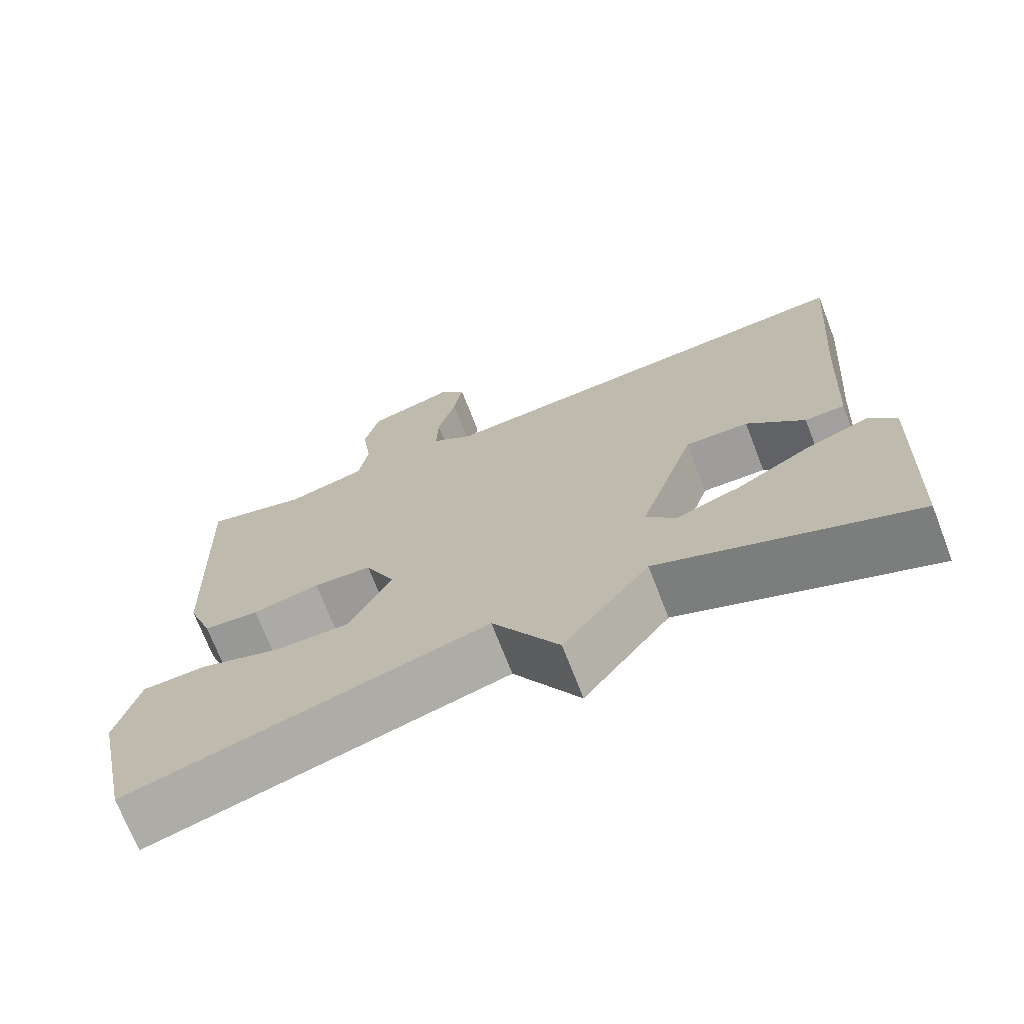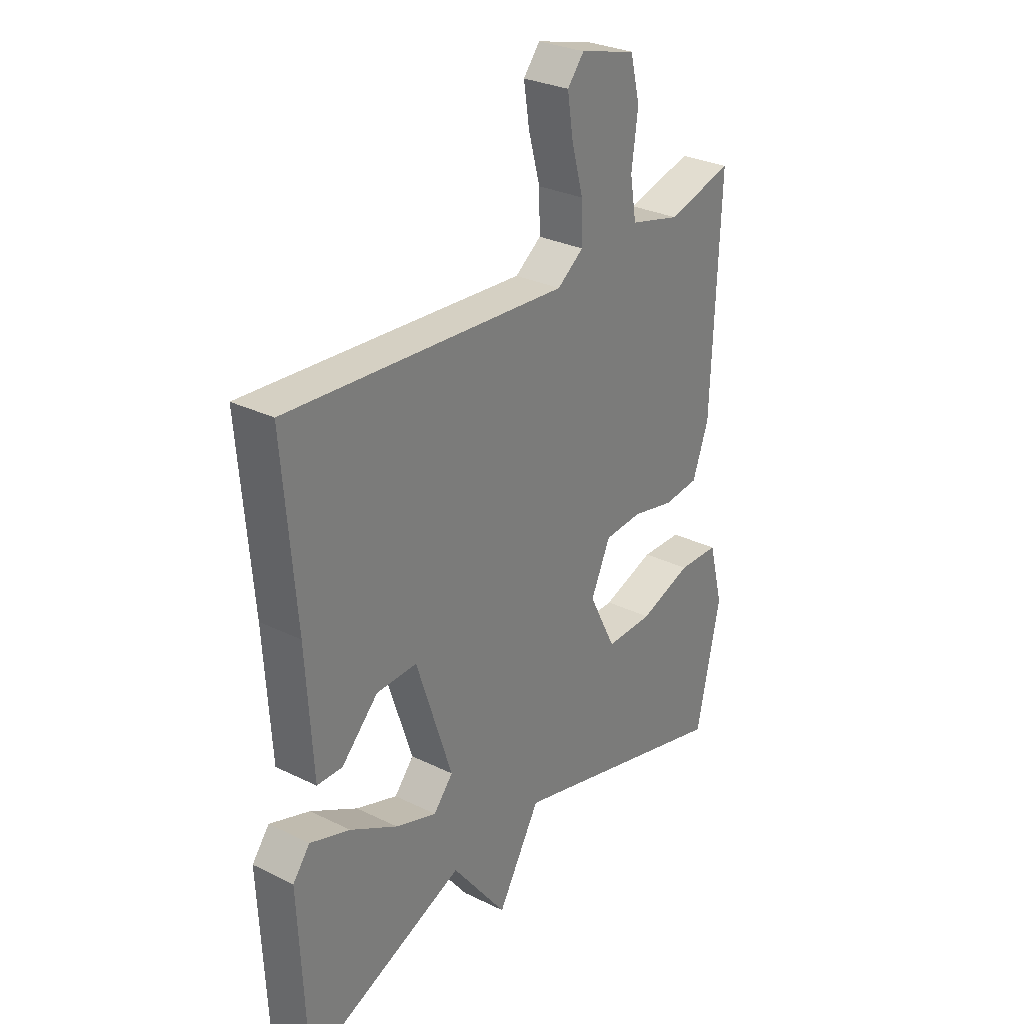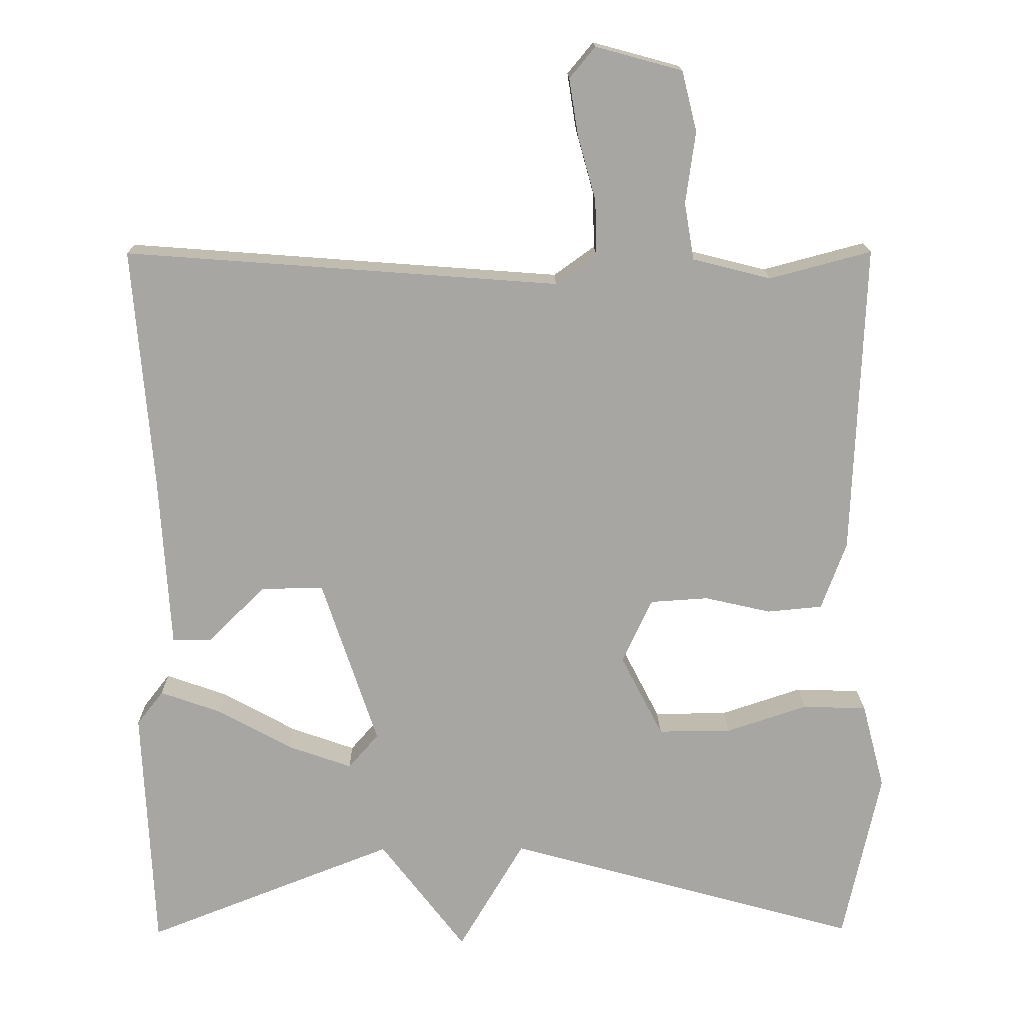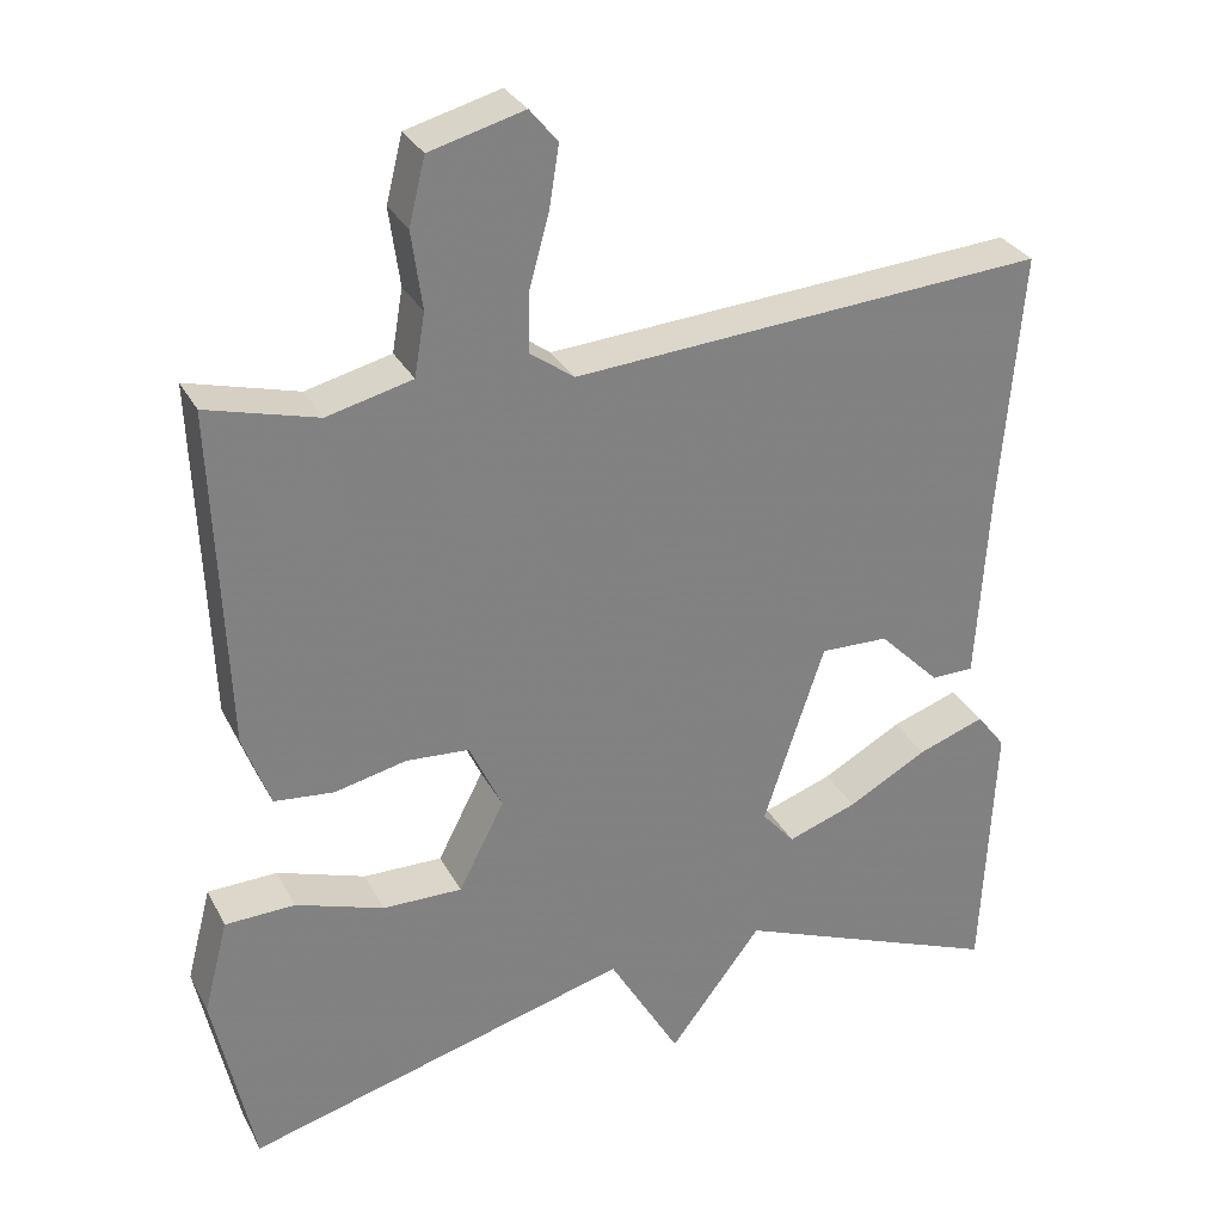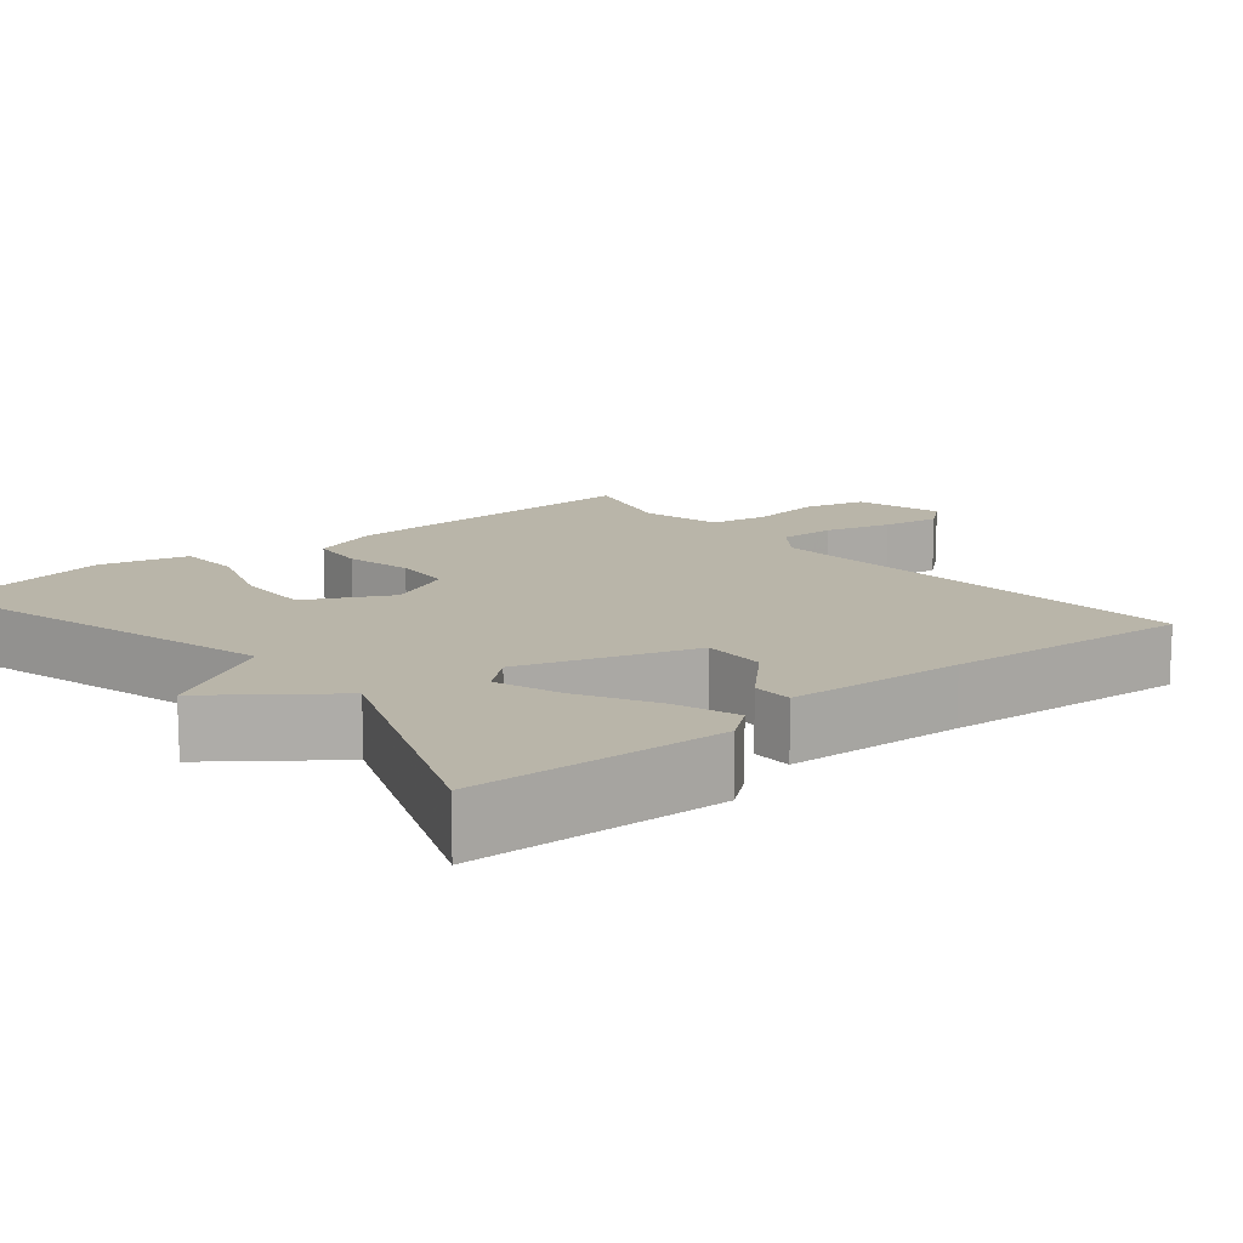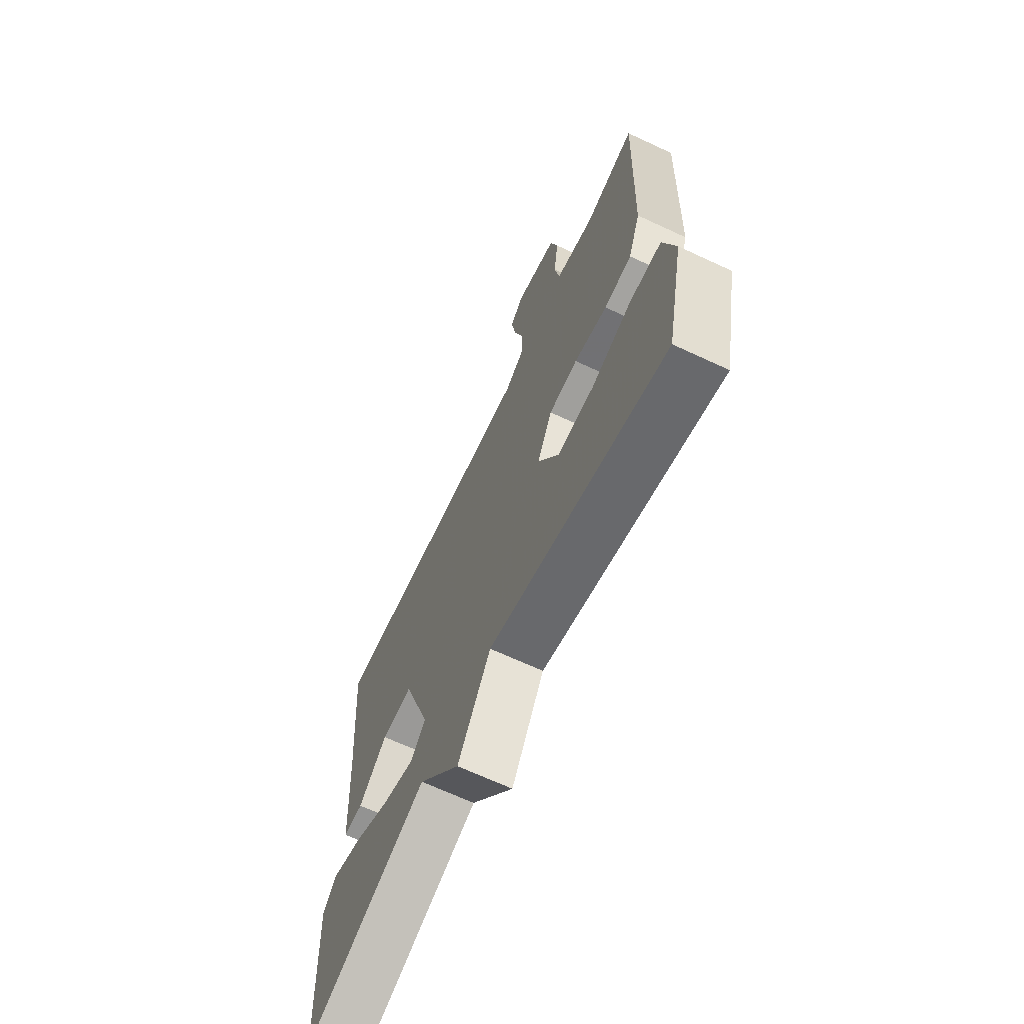
<metadata>
{"format":"obj","ext":"obj","renderer":"f3d","projection":"perspective","resolution":1024,"background":"white","views":[{"elev":-71.3,"azim":-158.8,"up":"+Z"},{"elev":29.4,"azim":-54.1,"up":"+Z"},{"elev":16.0,"azim":-0.7,"up":"+Z"},{"elev":30.2,"azim":156.5,"up":"+Z"},{"elev":13.4,"azim":-129.7,"up":"+Y"},{"elev":-67.7,"azim":65.0,"up":"+Z"}]}
</metadata>
<code>
v 0.5 0.07 -0.5
v 0.03 0.07 -0.37
v -0.057 0.07 -0.518
v -0.17 0.07 -0.37
v -0.5 0.07 -0.5
v -0.515 0.07 -0.173
v -0.48 0.07 -0.128
v -0.398 0.07 -0.157
v -0.301 0.07 -0.211
v -0.216 0.07 -0.241
v -0.176 0.07 -0.195
v -0.25 0.07 0.028
v -0.333 0.07 0.026
v -0.408 0.07 -0.049
v -0.46 0.07 -0.048
v -0.474 0.07 0.182
v -0.5 0.07 0.5
v 0.076 0.07 0.457
v 0.13 0.07 0.496
v 0.128 0.07 0.57
v 0.104 0.07 0.656
v 0.092 0.07 0.731
v 0.126 0.07 0.772
v 0.241 0.07 0.741
v 0.261 0.07 0.661
v 0.248 0.07 0.566
v 0.261 0.07 0.49
v 0.365 0.07 0.464
v 0.5 0.07 0.5
v 0.484 0.07 0.087
v 0.451 0.07 -0.003
v 0.378 0.07 -0.01
v 0.29 0.07 0.01
v 0.213 0.07 0.005
v 0.173 0.07 -0.081
v 0.229 0.07 -0.19
v 0.326 0.07 -0.189
v 0.434 0.07 -0.153
v 0.519 0.07 -0.156
v 0.549 0.07 -0.271
v 0.5 0 -0.5
v 0.03 0 -0.37
v -0.057 0 -0.518
v -0.17 0 -0.37
v -0.5 0 -0.5
v -0.515 0 -0.173
v -0.48 0 -0.128
v -0.398 0 -0.157
v -0.301 0 -0.211
v -0.216 0 -0.241
v -0.176 0 -0.195
v -0.25 0 0.028
v -0.333 0 0.026
v -0.408 0 -0.049
v -0.46 0 -0.048
v -0.474 0 0.182
v -0.5 0 0.5
v 0.076 0 0.457
v 0.13 0 0.496
v 0.128 0 0.57
v 0.104 0 0.656
v 0.092 0 0.731
v 0.126 0 0.772
v 0.241 0 0.741
v 0.261 0 0.661
v 0.248 0 0.566
v 0.261 0 0.49
v 0.365 0 0.464
v 0.5 0 0.5
v 0.484 0 0.087
v 0.451 0 -0.003
v 0.378 0 -0.01
v 0.29 0 0.01
v 0.213 0 0.005
v 0.173 0 -0.081
v 0.229 0 -0.19
v 0.326 0 -0.189
v 0.434 0 -0.153
v 0.519 0 -0.156
v 0.549 0 -0.271
f 40 1 2
f 39 40 2
f 38 39 2
f 37 38 2
f 36 37 2
f 35 36 2
f 2 3 4
f 35 2 4
f 34 35 4
f 31 32 33
f 30 31 33
f 29 30 33
f 28 29 33
f 27 28 33 34
f 26 27 34 4
f 24 25 26
f 23 24 26
f 22 23 26
f 21 22 26
f 20 21 26
f 19 20 26
f 18 19 26 4
f 16 17 18
f 15 16 18
f 14 15 18
f 13 14 18
f 12 13 18
f 11 12 18
f 7 8 9
f 6 7 9
f 5 6 9
f 4 5 9
f 4 9 10
f 11 18 4
f 4 10 11
f 42 41 80
f 42 80 79
f 42 79 78
f 42 78 77
f 42 77 76
f 42 76 75
f 44 43 42
f 44 42 75
f 44 75 74
f 73 72 71
f 73 71 70
f 73 70 69
f 73 69 68
f 74 73 68 67
f 44 74 67 66
f 66 65 64
f 66 64 63
f 66 63 62
f 66 62 61
f 66 61 60
f 66 60 59
f 44 66 59 58
f 58 57 56
f 58 56 55
f 58 55 54
f 58 54 53
f 58 53 52
f 58 52 51
f 49 48 47
f 49 47 46
f 49 46 45
f 49 45 44
f 50 49 44
f 44 58 51
f 51 50 44
f 1 41 42 2
f 2 42 43 3
f 3 43 44 4
f 4 44 45 5
f 5 45 46 6
f 6 46 47 7
f 7 47 48 8
f 8 48 49 9
f 9 49 50 10
f 10 50 51 11
f 11 51 52 12
f 12 52 53 13
f 13 53 54 14
f 14 54 55 15
f 15 55 56 16
f 16 56 57 17
f 17 57 58 18
f 18 58 59 19
f 19 59 60 20
f 20 60 61 21
f 21 61 62 22
f 22 62 63 23
f 23 63 64 24
f 24 64 65 25
f 25 65 66 26
f 26 66 67 27
f 27 67 68 28
f 28 68 69 29
f 29 69 70 30
f 30 70 71 31
f 31 71 72 32
f 32 72 73 33
f 33 73 74 34
f 34 74 75 35
f 35 75 76 36
f 36 76 77 37
f 37 77 78 38
f 38 78 79 39
f 39 79 80 40
f 40 80 41 1

</code>
